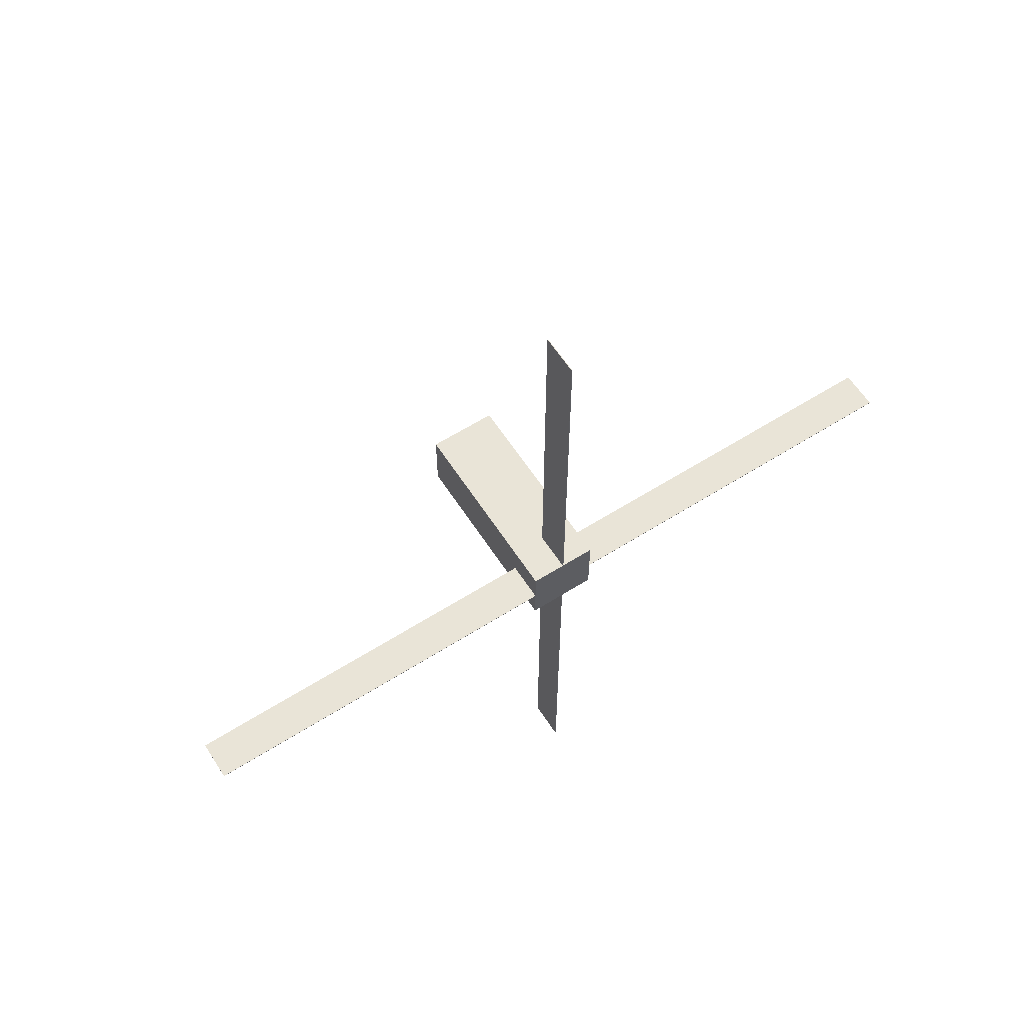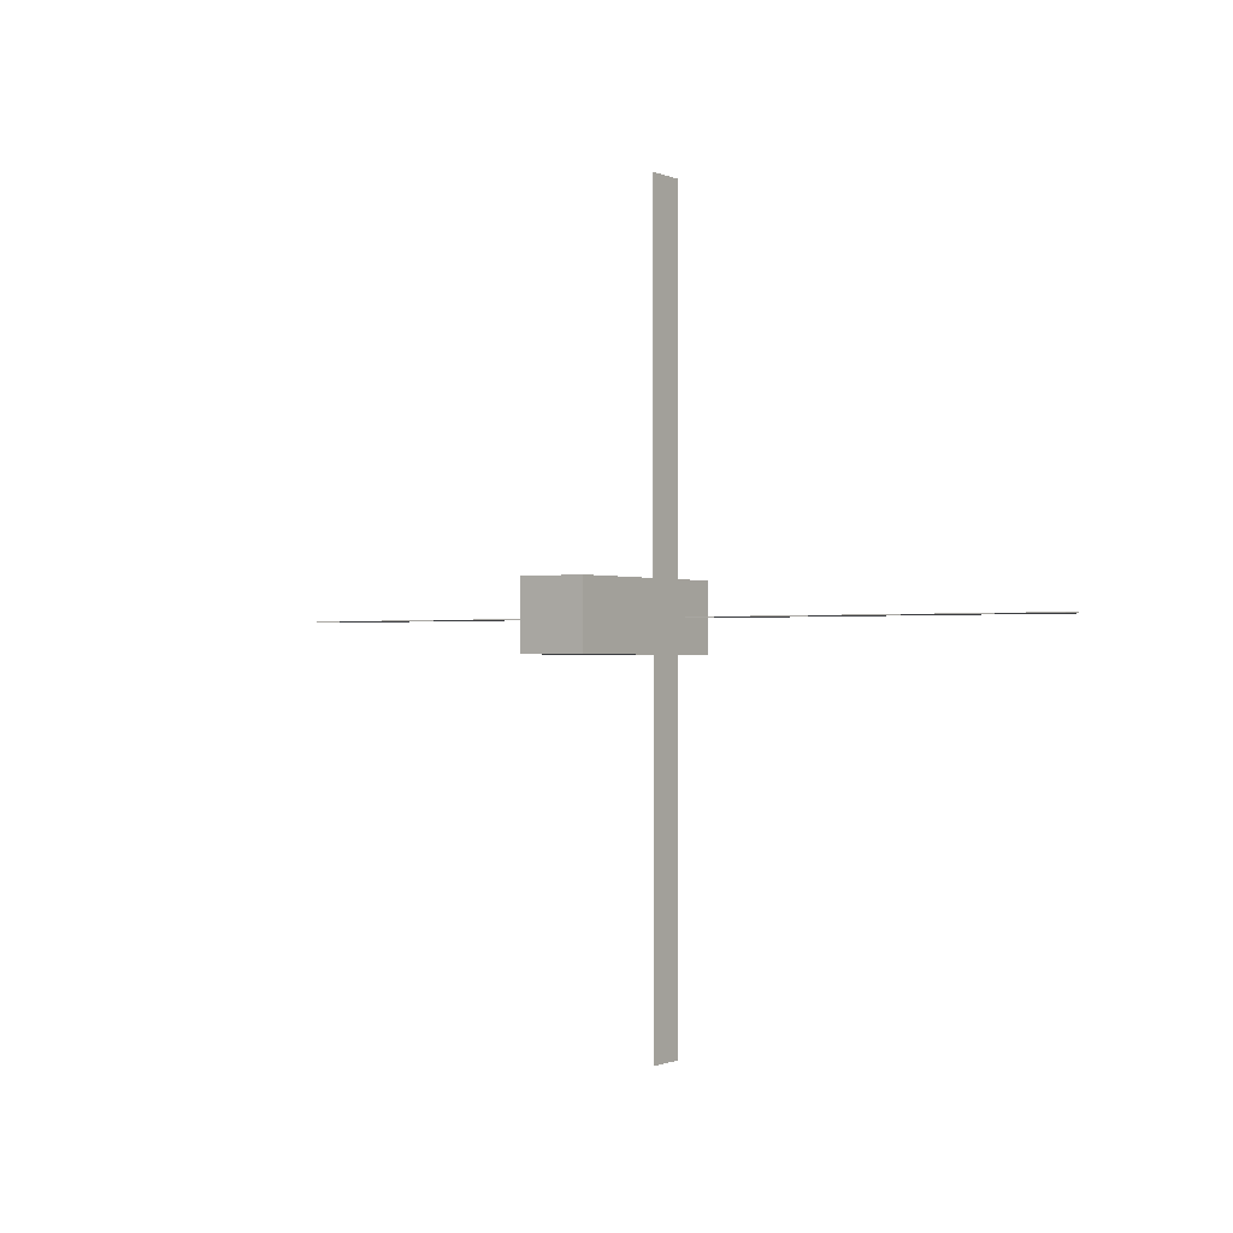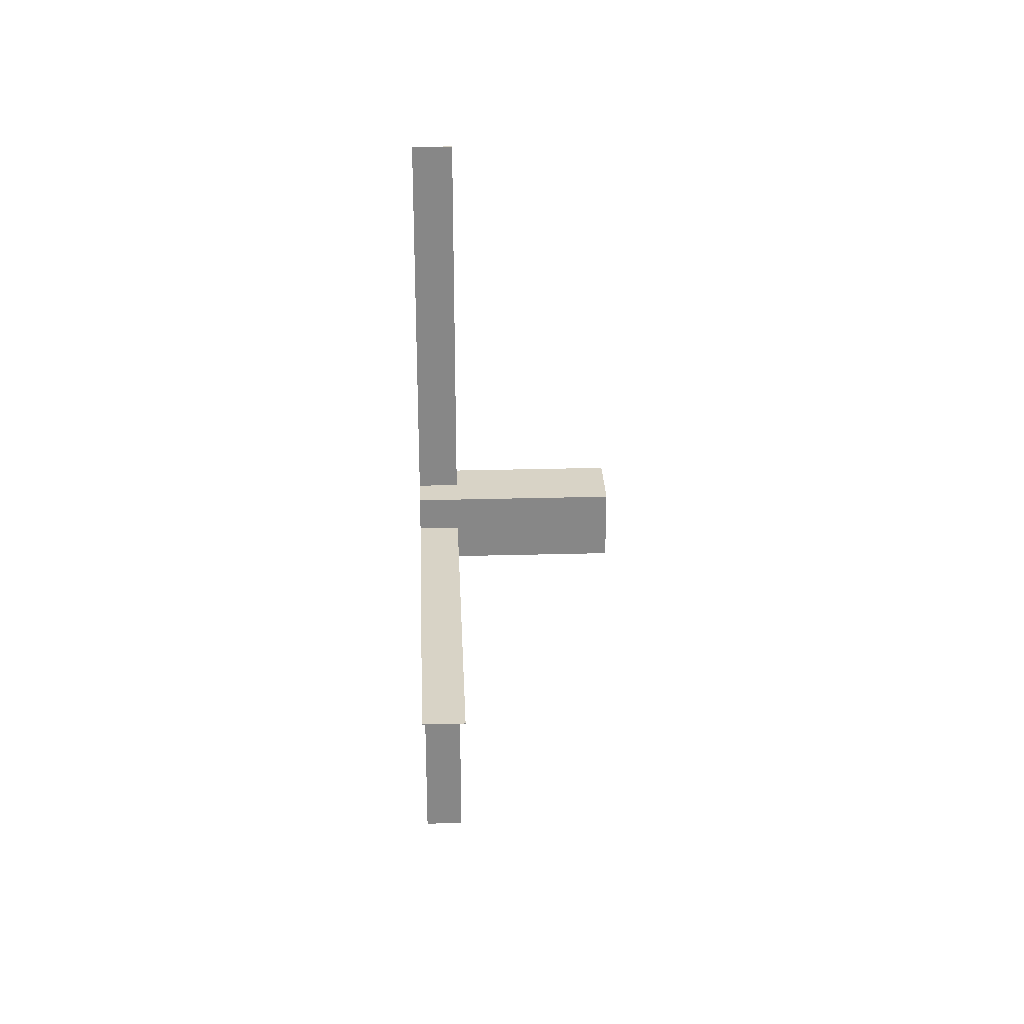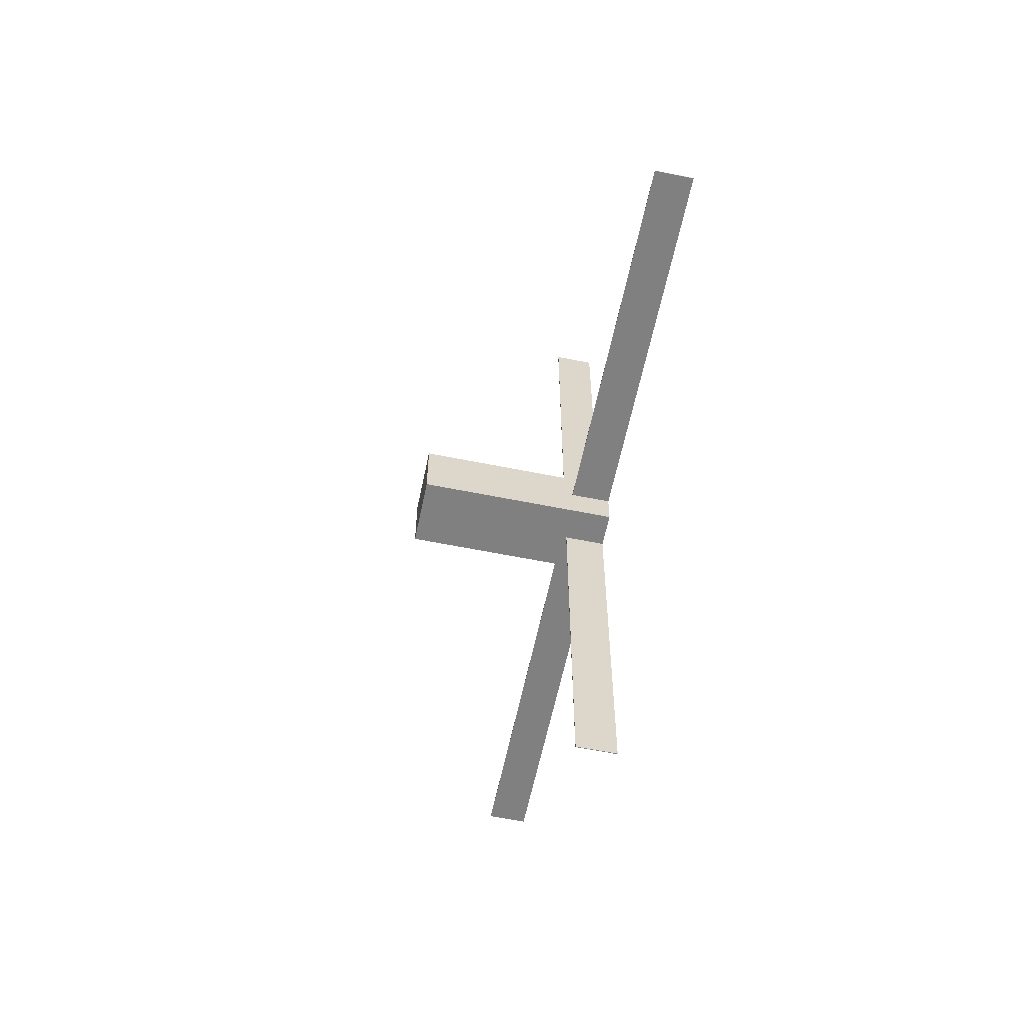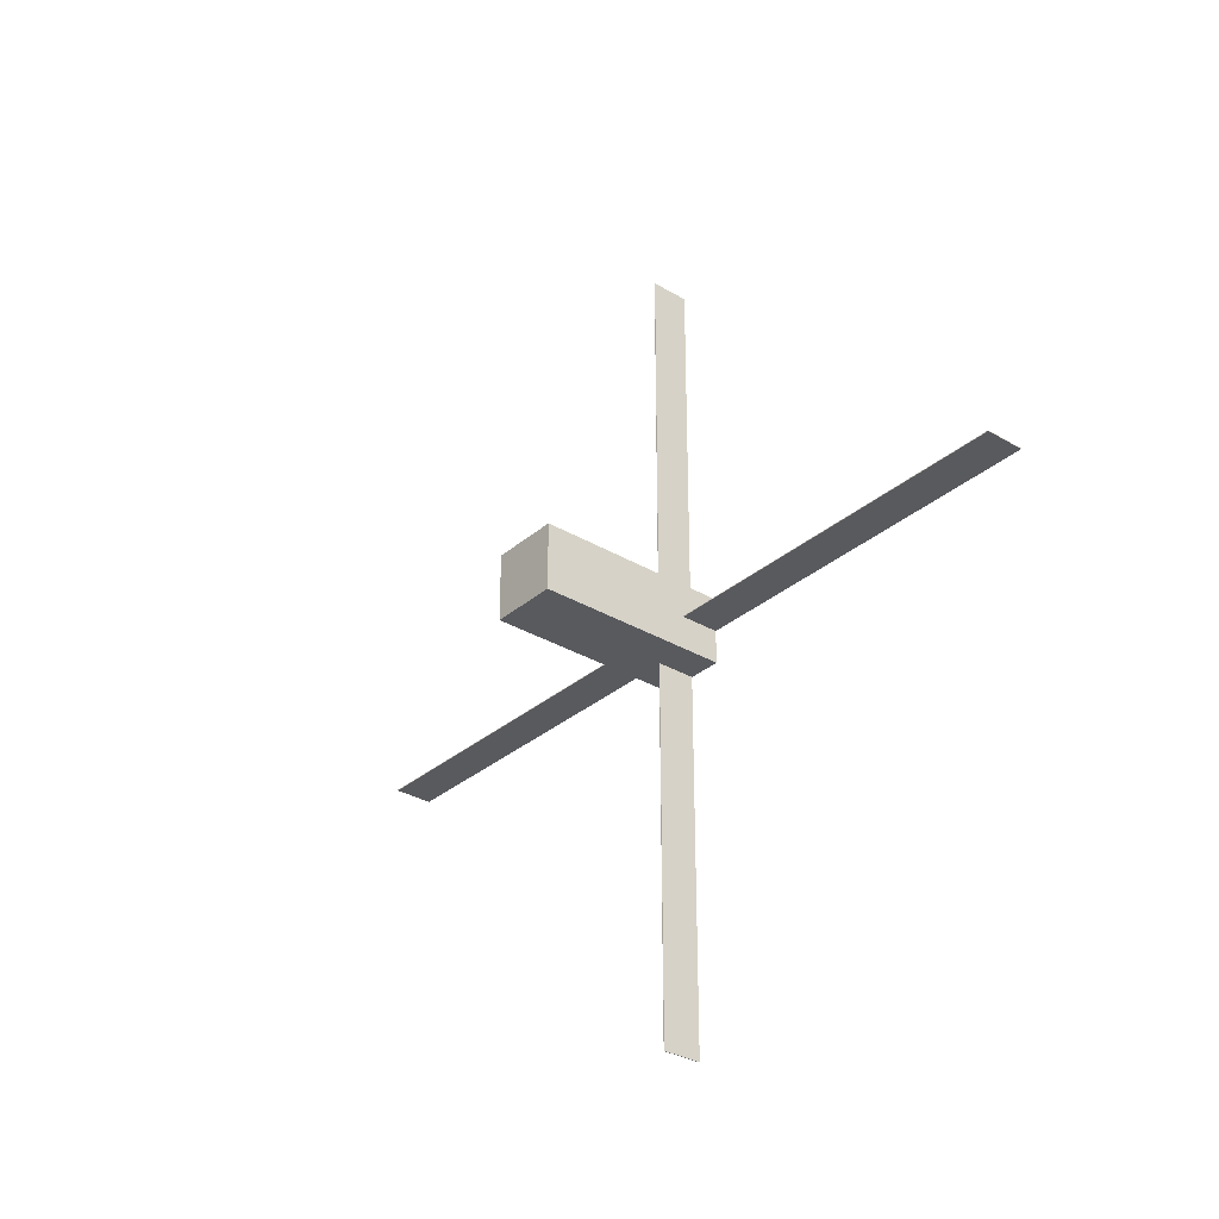
<metadata>
{"format":"obj","ext":"obj","renderer":"f3d","projection":"perspective","resolution":1024,"background":"white","views":[{"elev":61.0,"azim":-122.8,"up":"+Z"},{"elev":-1.1,"azim":124.9,"up":"+Y"},{"elev":27.8,"azim":-2.4,"up":"+Z"},{"elev":-60.1,"azim":168.3,"up":"+Z"},{"elev":-31.8,"azim":140.1,"up":"+Z"}]}
</metadata>
<code>
g Part 2
v -0.3 0.0005 0.6219
v -0.3 0.0005 0.05187
v -0.3 -0.0005 0.05187
v -0.3 -0.0005 0.6219
v -0.24 -0.0005 0.05187
v -0.24 -0.0005 0.6219
v -0.24 0.0005 0.05187
v -0.24 0.0005 0.6219
o mesh0
f 1 2 3
f 3 4 1
o mesh1
f 4 3 5
f 5 6 4
o mesh2
f 6 5 7
f 7 8 6
o mesh3
f 8 7 2
f 2 1 8
o mesh4
f 8 1 4
f 4 6 8
o mesh5
f 7 5 3
f 3 2 7
g Part 5
v -0.3 0.05187 -0.0005
v -0.3 0.05187 0.0005
v -0.3 0.6219 0.0005
v -0.3 0.6219 -0.0005
v -0.24 0.05187 0.0005
v -0.24 0.6219 0.0005
v -0.24 0.05187 -0.0005
v -0.24 0.6219 -0.0005
o mesh6
f 9 10 11
f 11 12 9
o mesh7
f 11 10 13
f 13 14 11
o mesh8
f 14 13 15
f 15 16 14
o mesh9
f 16 15 9
f 9 12 16
o mesh10
f 16 12 11
f 11 14 16
o mesh11
f 15 13 10
f 10 9 15
g Part 1
v -0.3 0.05187 0.05187
v 3.176e-18 0.05187 0.05187
v 3.176e-18 0.05187 -0.05187
v -0.3 0.05187 -0.05187
v -0.3 -0.05187 0.05187
v -3.176e-18 -0.05187 0.05187
v -0.3 -0.05187 -0.05187
v -3.176e-18 -0.05187 -0.05187
o mesh12
f 17 18 19
f 19 20 17
o mesh13
f 21 22 18
f 18 17 21
o mesh14
f 23 24 22
f 22 21 23
o mesh15
f 23 20 19
f 19 24 23
o mesh16
f 21 17 20
f 20 23 21
o mesh17
f 24 19 18
f 18 22 24
g Part 4
v -0.3 -0.0005 -0.05187
v -0.3 0.0005 -0.05187
v -0.3 0.0005 -0.6219
v -0.3 -0.0005 -0.6219
v -0.24 0.0005 -0.05187
v -0.24 0.0005 -0.6219
v -0.24 -0.0005 -0.05187
v -0.24 -0.0005 -0.6219
o mesh18
f 25 26 27
f 27 28 25
o mesh19
f 27 26 29
f 29 30 27
o mesh20
f 30 29 31
f 31 32 30
o mesh21
f 32 31 25
f 25 28 32
o mesh22
f 32 28 27
f 27 30 32
o mesh23
f 31 29 26
f 26 25 31
g Part 3
v -0.3 -0.05187 0.0005
v -0.3 -0.05187 -0.0005
v -0.3 -0.6219 -0.0005
v -0.3 -0.6219 0.0005
v -0.24 -0.05187 -0.0005
v -0.24 -0.6219 -0.0005
v -0.24 -0.05187 0.0005
v -0.24 -0.6219 0.0005
o mesh24
f 33 34 35
f 35 36 33
o mesh25
f 35 34 37
f 37 38 35
o mesh26
f 38 37 39
f 39 40 38
o mesh27
f 40 39 33
f 33 36 40
o mesh28
f 40 36 35
f 35 38 40
o mesh29
f 39 37 34
f 34 33 39

</code>
